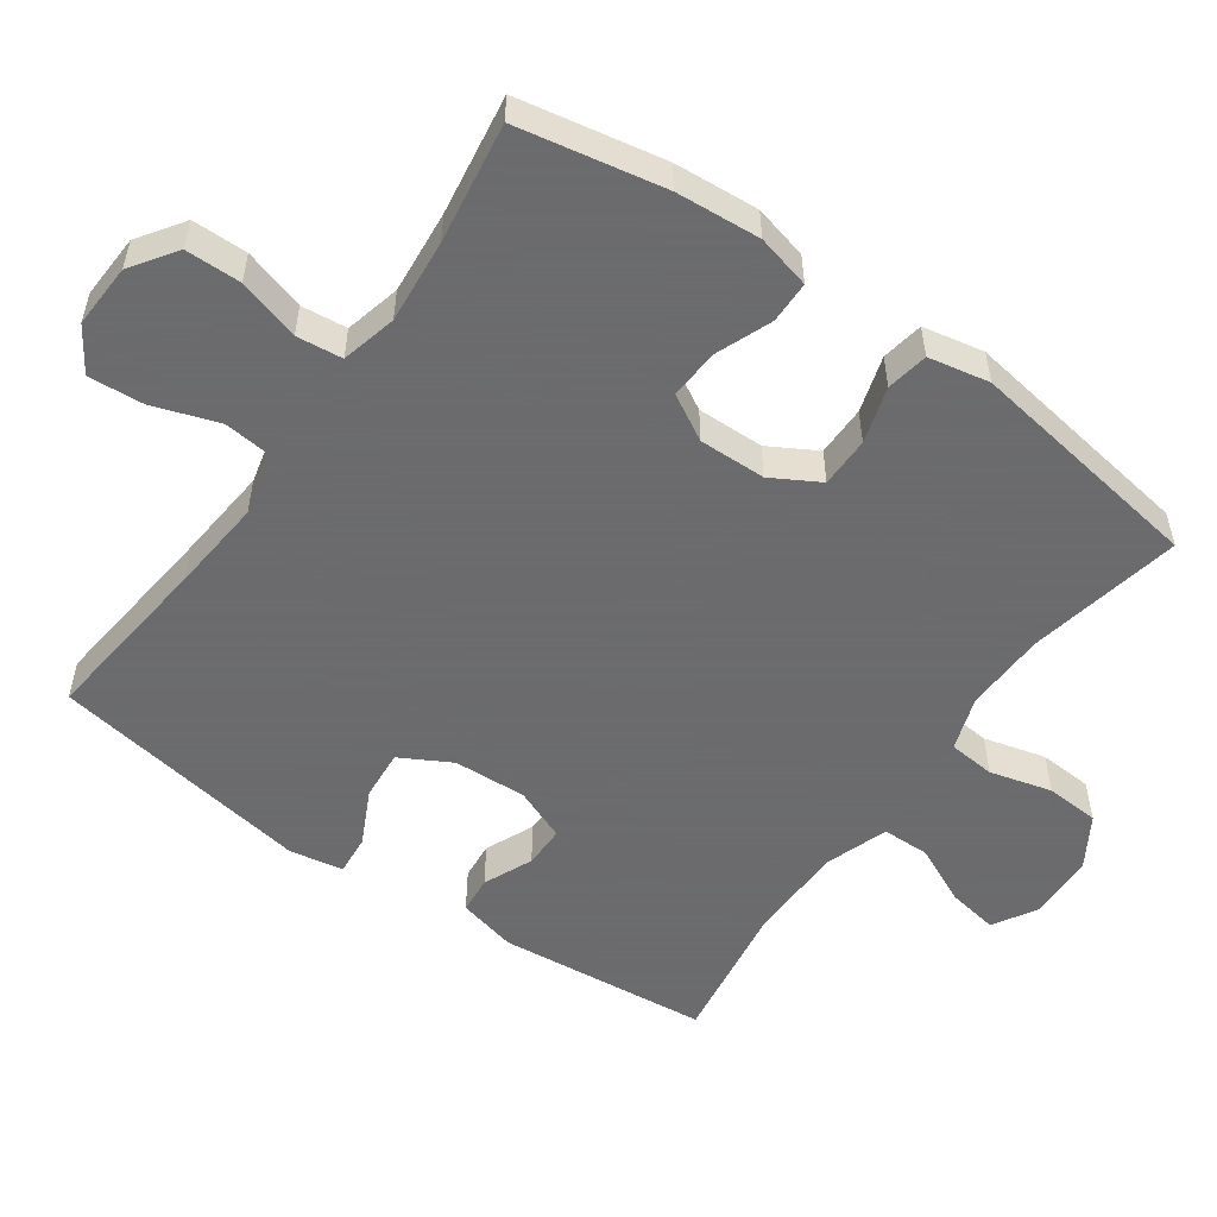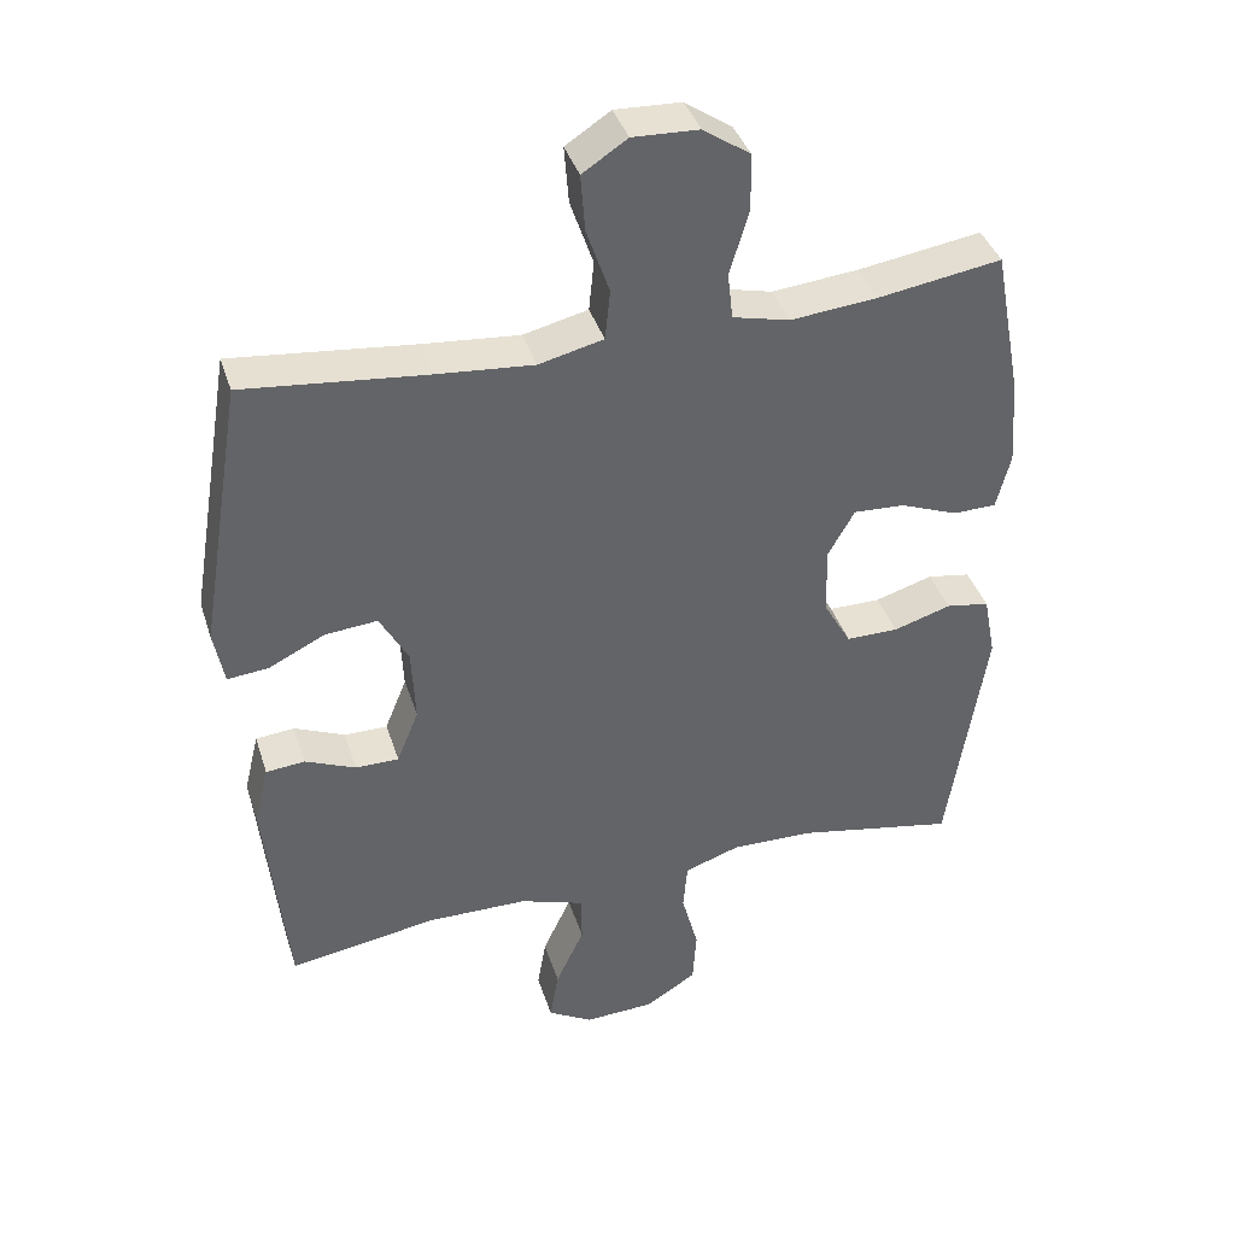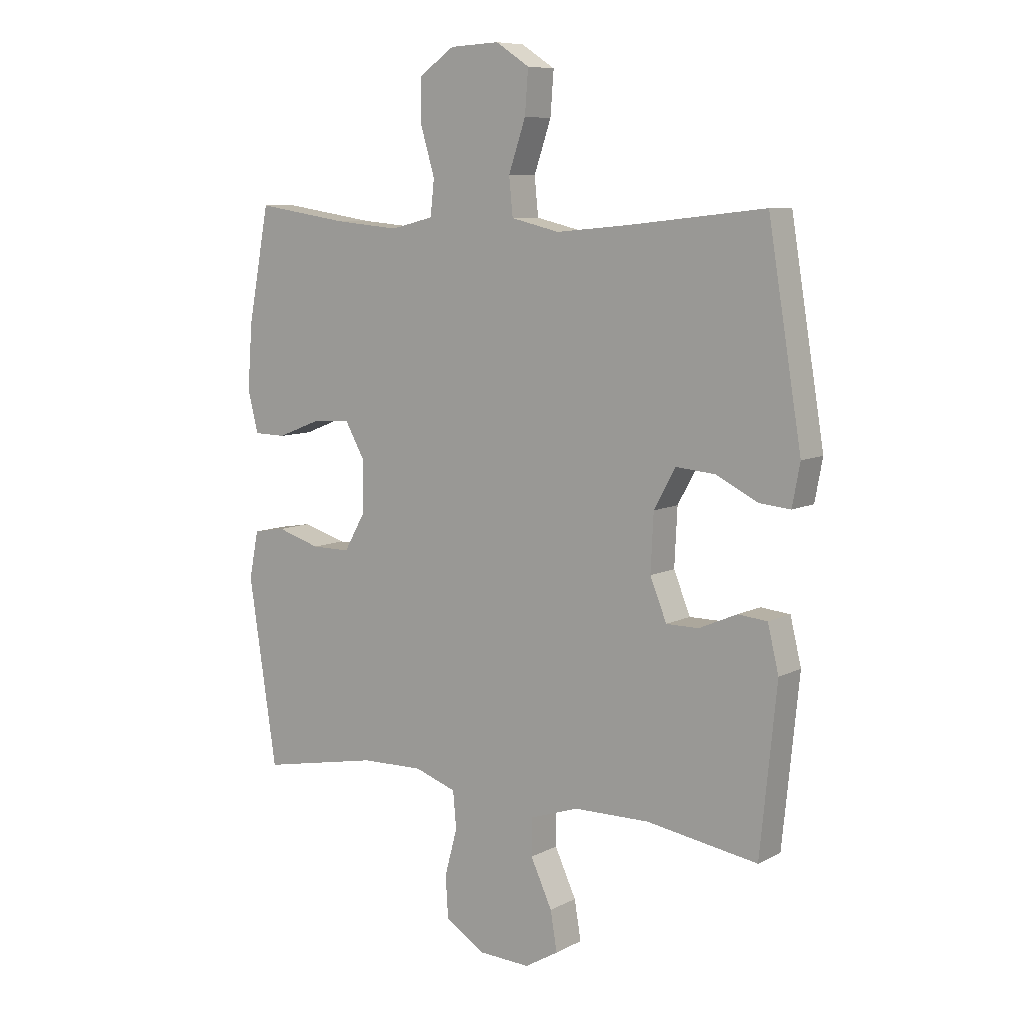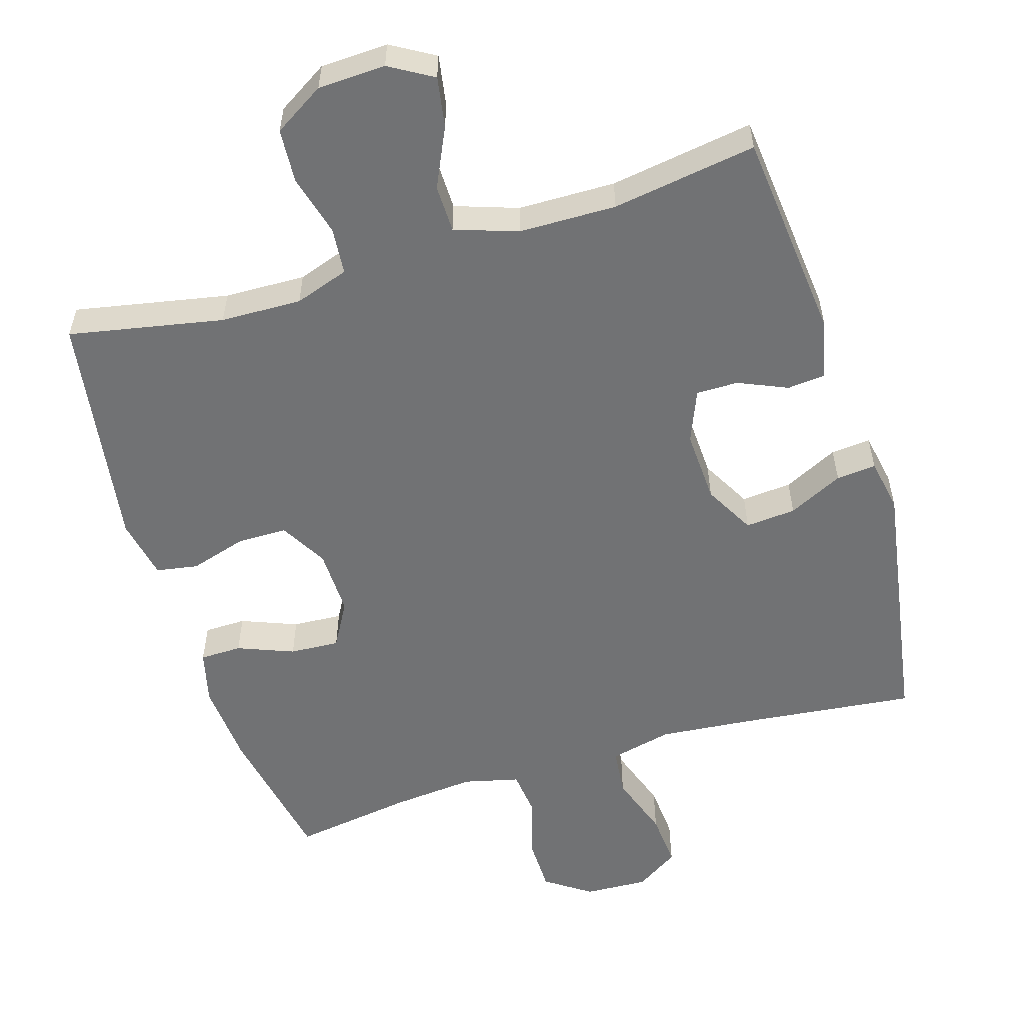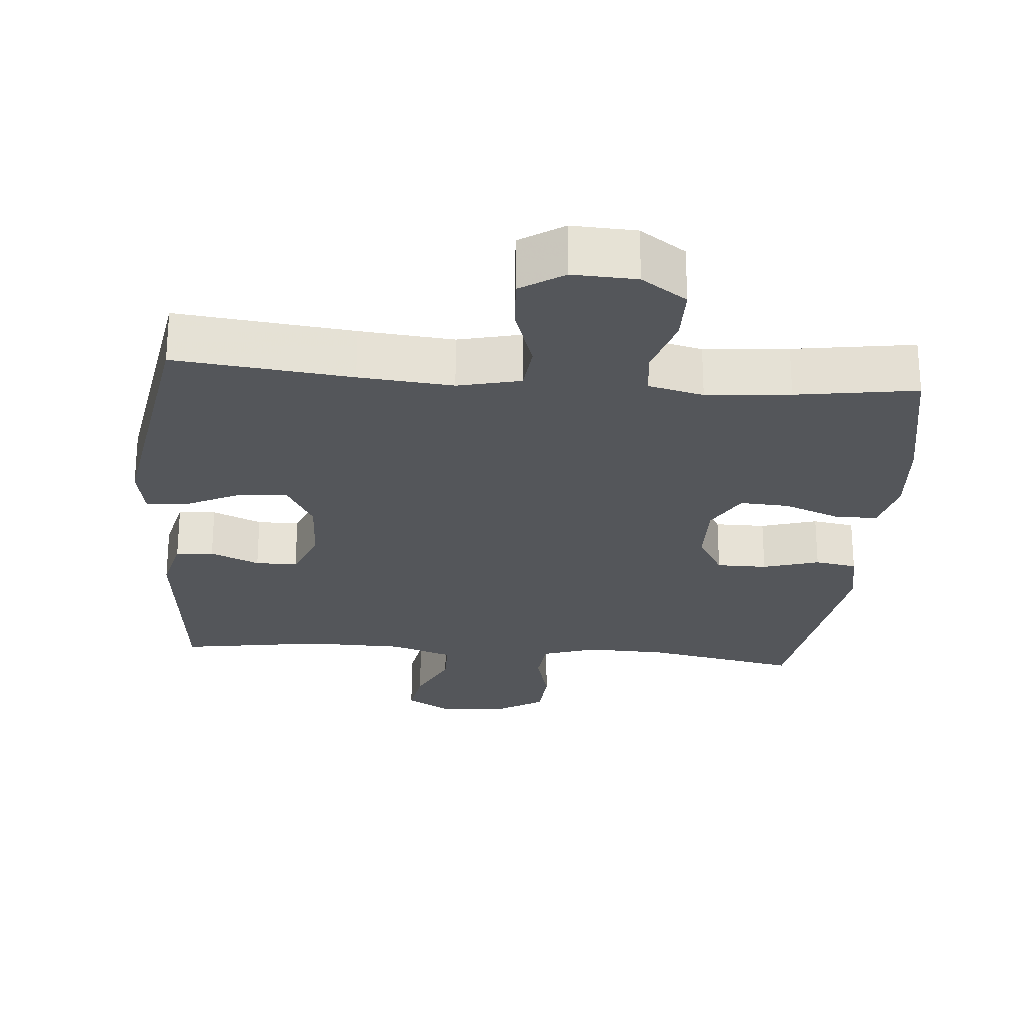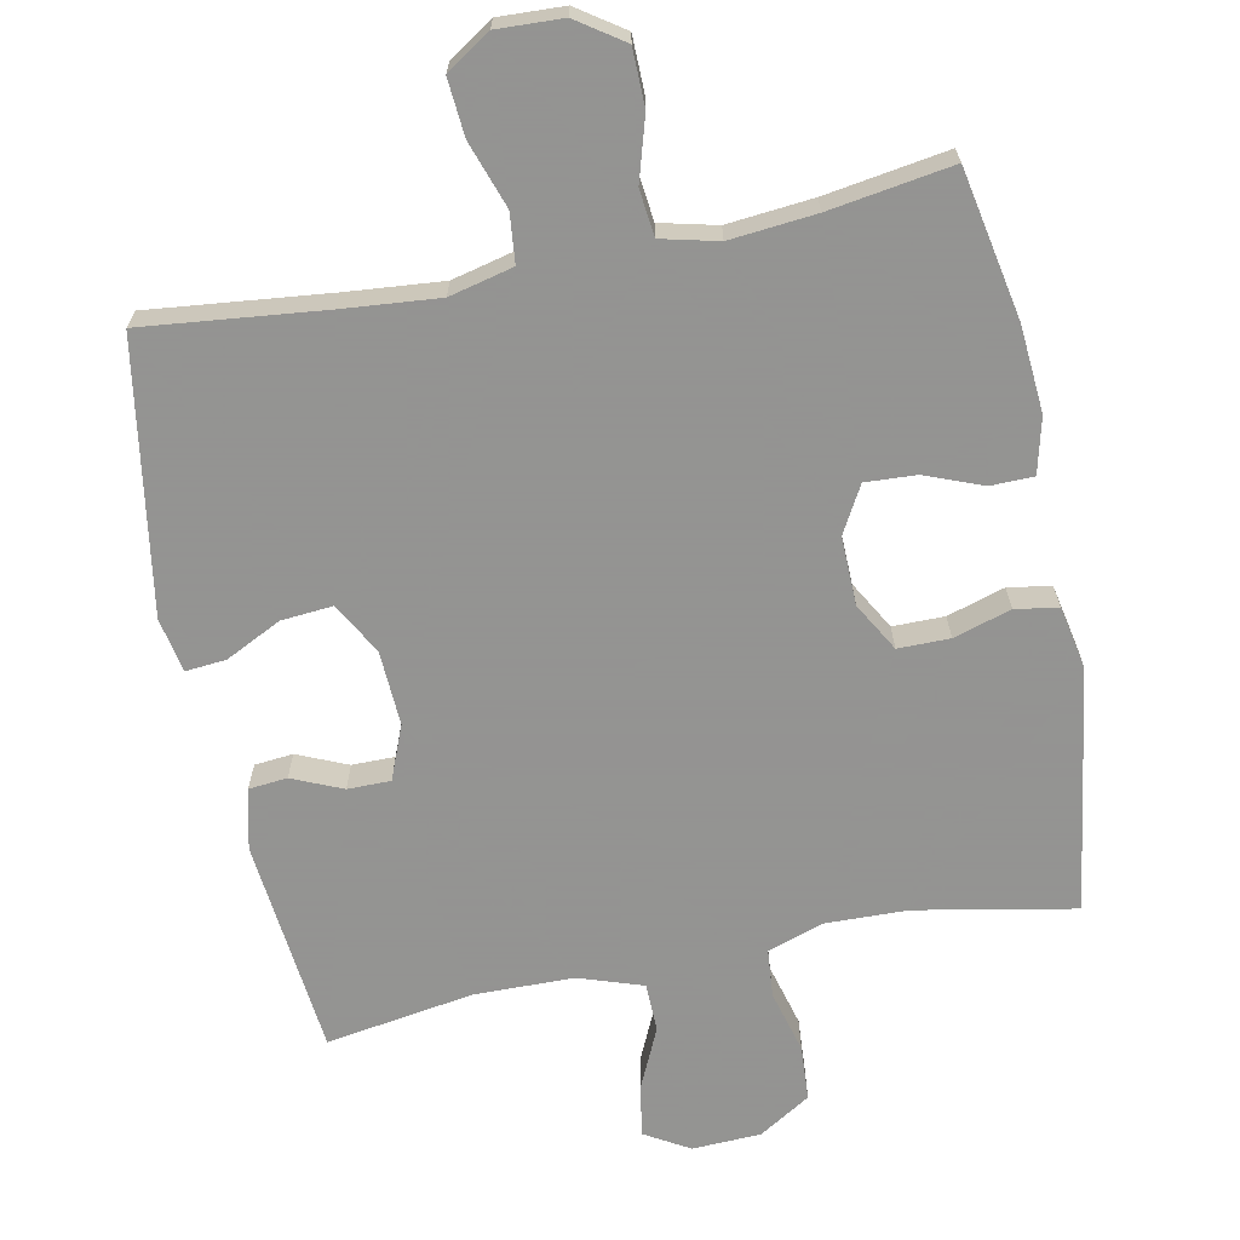
<metadata>
{"format":"obj","ext":"obj","renderer":"f3d","projection":"perspective","resolution":1024,"background":"white","views":[{"elev":-53.5,"azim":54.7,"up":"+Y"},{"elev":39.4,"azim":-17.1,"up":"+Z"},{"elev":8.3,"azim":-143.8,"up":"+Z"},{"elev":-55.4,"azim":-163.0,"up":"+Y"},{"elev":-25.2,"azim":-4.9,"up":"+Y"},{"elev":-66.9,"azim":11.5,"up":"+Y"}]}
</metadata>
<code>
v -0.5 0.07 0.5
v -0.252 0.07 0.473
v -0.12 0.07 0.461
v -0.032 0.07 0.482
v -0.025 0.07 0.55
v -0.056 0.07 0.641
v -0.062 0.07 0.719
v -0.001 0.07 0.759
v 0.089 0.07 0.755
v 0.153 0.07 0.711
v 0.154 0.07 0.633
v 0.128 0.07 0.546
v 0.135 0.07 0.482
v 0.213 0.07 0.463
v 0.331 0.07 0.474
v 0.5 0.07 0.5
v 0.539 0.07 0.295
v 0.548 0.07 0.176
v 0.529 0.07 0.1
v 0.47 0.07 0.099
v 0.391 0.07 0.13
v 0.321 0.07 0.134
v 0.285 0.07 0.07
v 0.287 0.07 -0.024
v 0.325 0.07 -0.091
v 0.396 0.07 -0.091
v 0.475 0.07 -0.067
v 0.534 0.07 -0.077
v 0.551 0.07 -0.163
v 0.5 0.07 -0.5
v 0.283 0.07 -0.458
v 0.169 0.07 -0.455
v 0.093 0.07 -0.481
v 0.087 0.07 -0.547
v 0.11 0.07 -0.634
v 0.105 0.07 -0.71
v 0.034 0.07 -0.754
v -0.061 0.07 -0.758
v -0.122 0.07 -0.722
v -0.11 0.07 -0.651
v -0.071 0.07 -0.567
v -0.072 0.07 -0.5
v -0.16 0.07 -0.47
v -0.297 0.07 -0.468
v -0.5 0.07 -0.5
v -0.53 0.07 -0.202
v -0.51 0.07 -0.119
v -0.457 0.07 -0.114
v -0.388 0.07 -0.144
v -0.329 0.07 -0.144
v -0.299 0.07 -0.07
v -0.304 0.07 0.033
v -0.343 0.07 0.104
v -0.414 0.07 0.098
v -0.491 0.07 0.06
v -0.547 0.07 0.055
v -0.561 0.07 0.13
v -0.5 0 0.5
v -0.252 0 0.473
v -0.12 0 0.461
v -0.032 0 0.482
v -0.025 0 0.55
v -0.056 0 0.641
v -0.062 0 0.719
v -0.001 0 0.759
v 0.089 0 0.755
v 0.153 0 0.711
v 0.154 0 0.633
v 0.128 0 0.546
v 0.135 0 0.482
v 0.213 0 0.463
v 0.331 0 0.474
v 0.5 0 0.5
v 0.539 0 0.295
v 0.548 0 0.176
v 0.529 0 0.1
v 0.47 0 0.099
v 0.391 0 0.13
v 0.321 0 0.134
v 0.285 0 0.07
v 0.287 0 -0.024
v 0.325 0 -0.091
v 0.396 0 -0.091
v 0.475 0 -0.067
v 0.534 0 -0.077
v 0.551 0 -0.163
v 0.5 0 -0.5
v 0.283 0 -0.458
v 0.169 0 -0.455
v 0.093 0 -0.481
v 0.087 0 -0.547
v 0.11 0 -0.634
v 0.105 0 -0.71
v 0.034 0 -0.754
v -0.061 0 -0.758
v -0.122 0 -0.722
v -0.11 0 -0.651
v -0.071 0 -0.567
v -0.072 0 -0.5
v -0.16 0 -0.47
v -0.297 0 -0.468
v -0.5 0 -0.5
v -0.53 0 -0.202
v -0.51 0 -0.119
v -0.457 0 -0.114
v -0.388 0 -0.144
v -0.329 0 -0.144
v -0.299 0 -0.07
v -0.304 0 0.033
v -0.343 0 0.104
v -0.414 0 0.098
v -0.491 0 0.06
v -0.547 0 0.055
v -0.561 0 0.13
f 54 55 56 57
f 53 54 57 1
f 52 53 1 2
f 51 52 2 3
f 46 47 48 49
f 44 45 46 49
f 43 44 49 50
f 42 43 50 51
f 38 39 40 41
f 38 41 42
f 37 38 42
f 34 35 36 37
f 33 34 37 42
f 32 33 42 51
f 28 29 30 31
f 26 27 28 31
f 25 26 31 32
f 24 25 32 51
f 18 19 20 21
f 18 21 22
f 15 16 17 18
f 14 15 18 22
f 13 14 22 23
f 9 10 11 12
f 9 12 13
f 8 9 13
f 5 6 7 8
f 4 5 8 13
f 13 23 24 51
f 3 4 13 51
f 114 113 112 111
f 58 114 111 110
f 59 58 110 109
f 60 59 109 108
f 106 105 104 103
f 106 103 102 101
f 107 106 101 100
f 108 107 100 99
f 98 97 96 95
f 99 98 95
f 99 95 94
f 94 93 92 91
f 99 94 91 90
f 108 99 90 89
f 88 87 86 85
f 88 85 84 83
f 89 88 83 82
f 108 89 82 81
f 78 77 76 75
f 79 78 75
f 75 74 73 72
f 79 75 72 71
f 80 79 71 70
f 69 68 67 66
f 70 69 66
f 70 66 65
f 65 64 63 62
f 70 65 62 61
f 108 81 80 70
f 108 70 61 60
f 1 58 59 2
f 2 59 60 3
f 3 60 61 4
f 4 61 62 5
f 5 62 63 6
f 6 63 64 7
f 7 64 65 8
f 8 65 66 9
f 9 66 67 10
f 10 67 68 11
f 11 68 69 12
f 12 69 70 13
f 13 70 71 14
f 14 71 72 15
f 15 72 73 16
f 16 73 74 17
f 17 74 75 18
f 18 75 76 19
f 19 76 77 20
f 20 77 78 21
f 21 78 79 22
f 22 79 80 23
f 23 80 81 24
f 24 81 82 25
f 25 82 83 26
f 26 83 84 27
f 27 84 85 28
f 28 85 86 29
f 29 86 87 30
f 30 87 88 31
f 31 88 89 32
f 32 89 90 33
f 33 90 91 34
f 34 91 92 35
f 35 92 93 36
f 36 93 94 37
f 37 94 95 38
f 38 95 96 39
f 39 96 97 40
f 40 97 98 41
f 41 98 99 42
f 42 99 100 43
f 43 100 101 44
f 44 101 102 45
f 45 102 103 46
f 46 103 104 47
f 47 104 105 48
f 48 105 106 49
f 49 106 107 50
f 50 107 108 51
f 51 108 109 52
f 52 109 110 53
f 53 110 111 54
f 54 111 112 55
f 55 112 113 56
f 56 113 114 57
f 57 114 58 1

</code>
